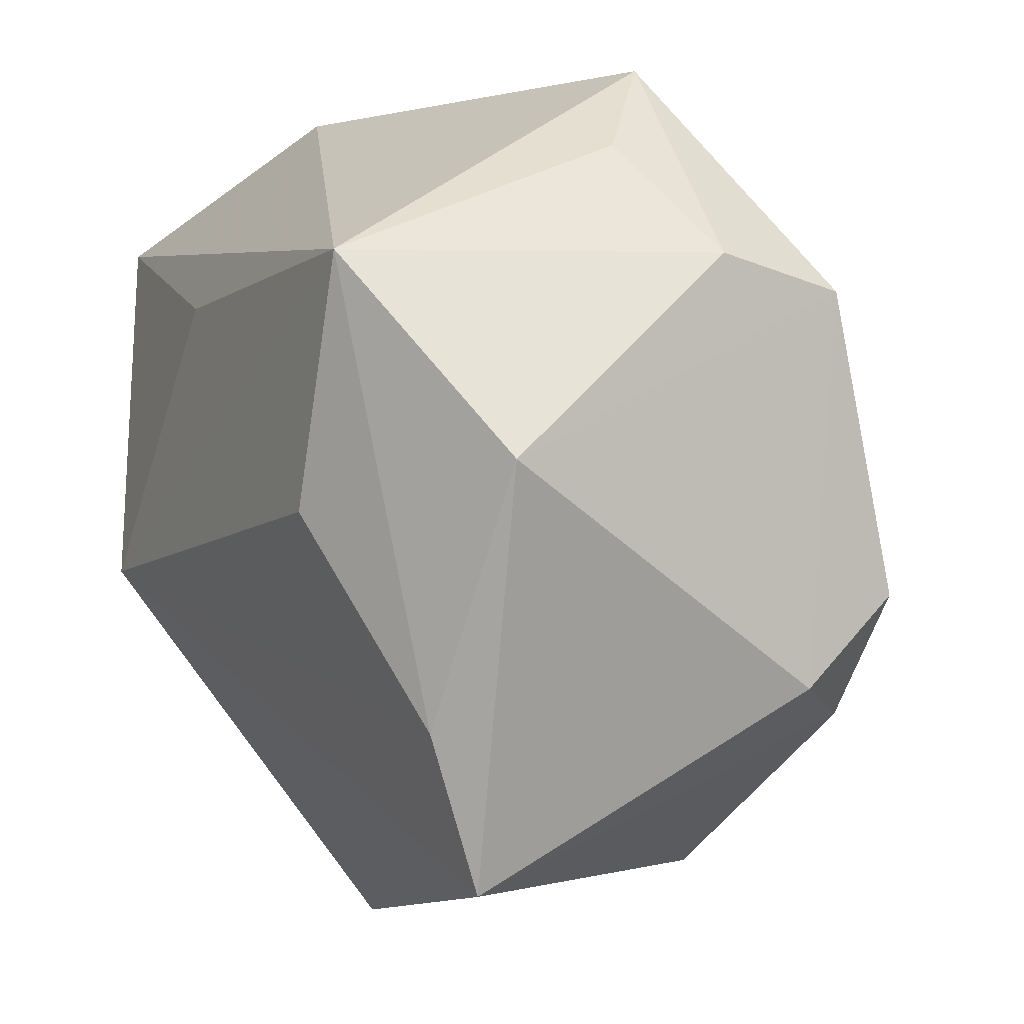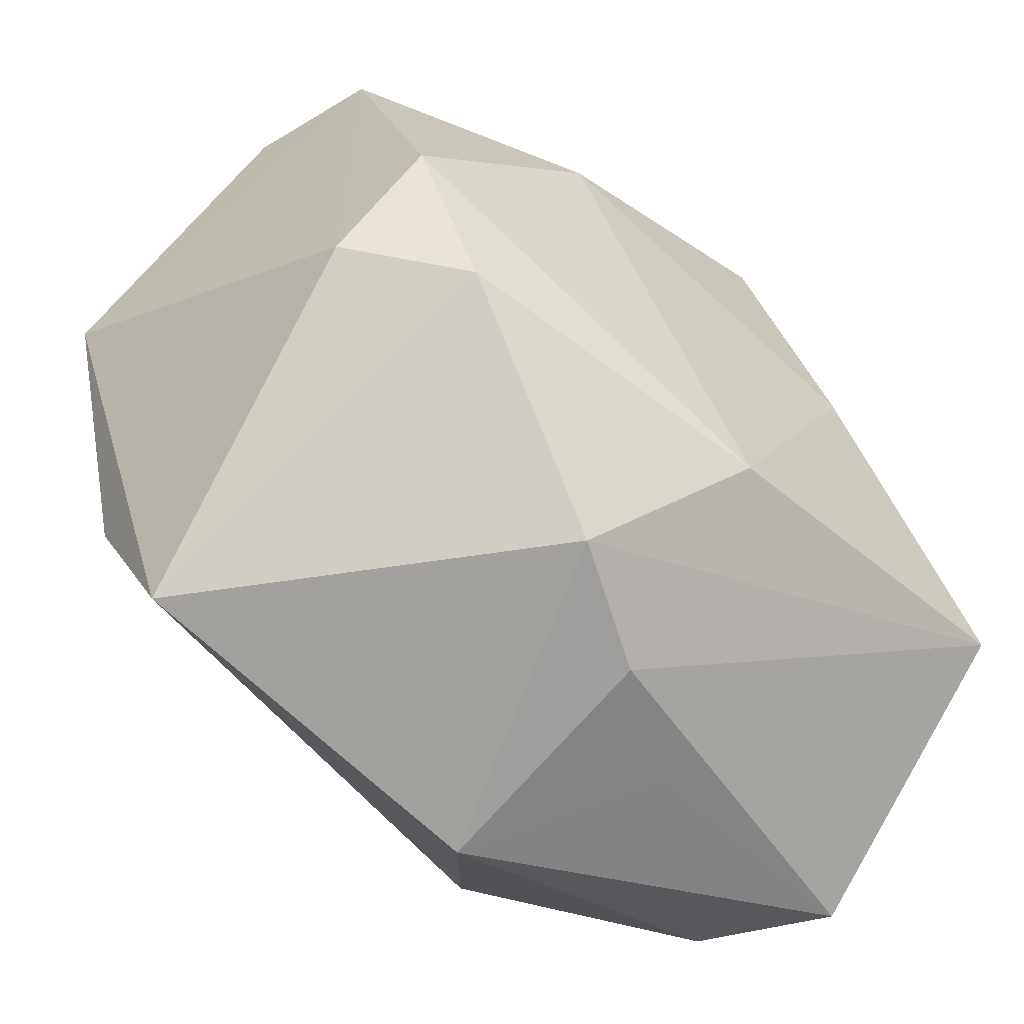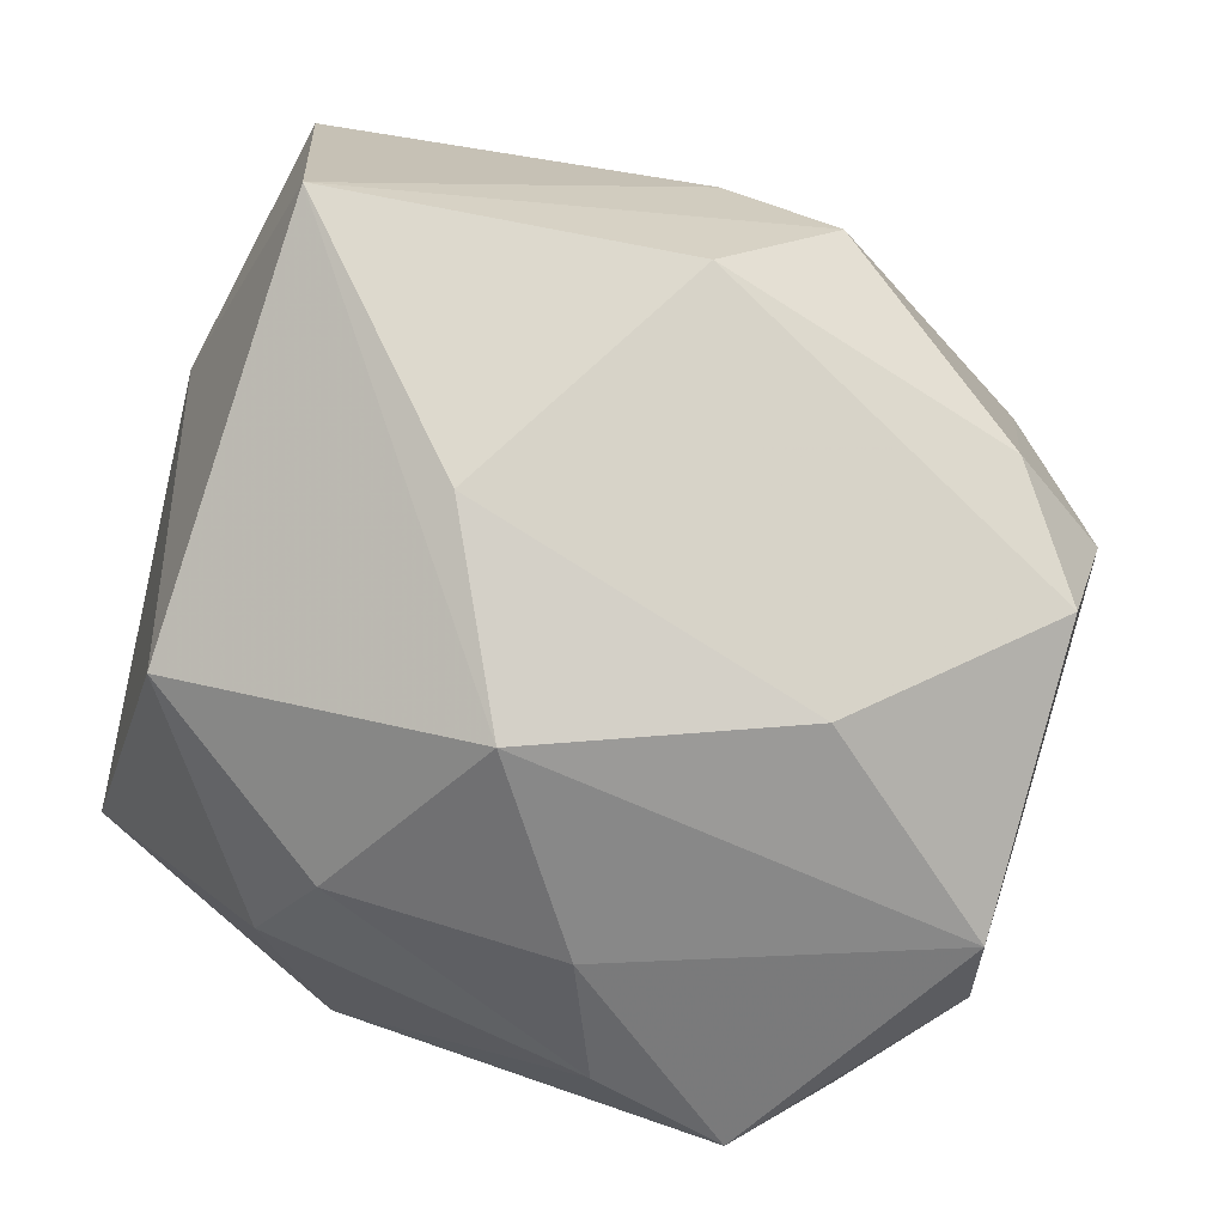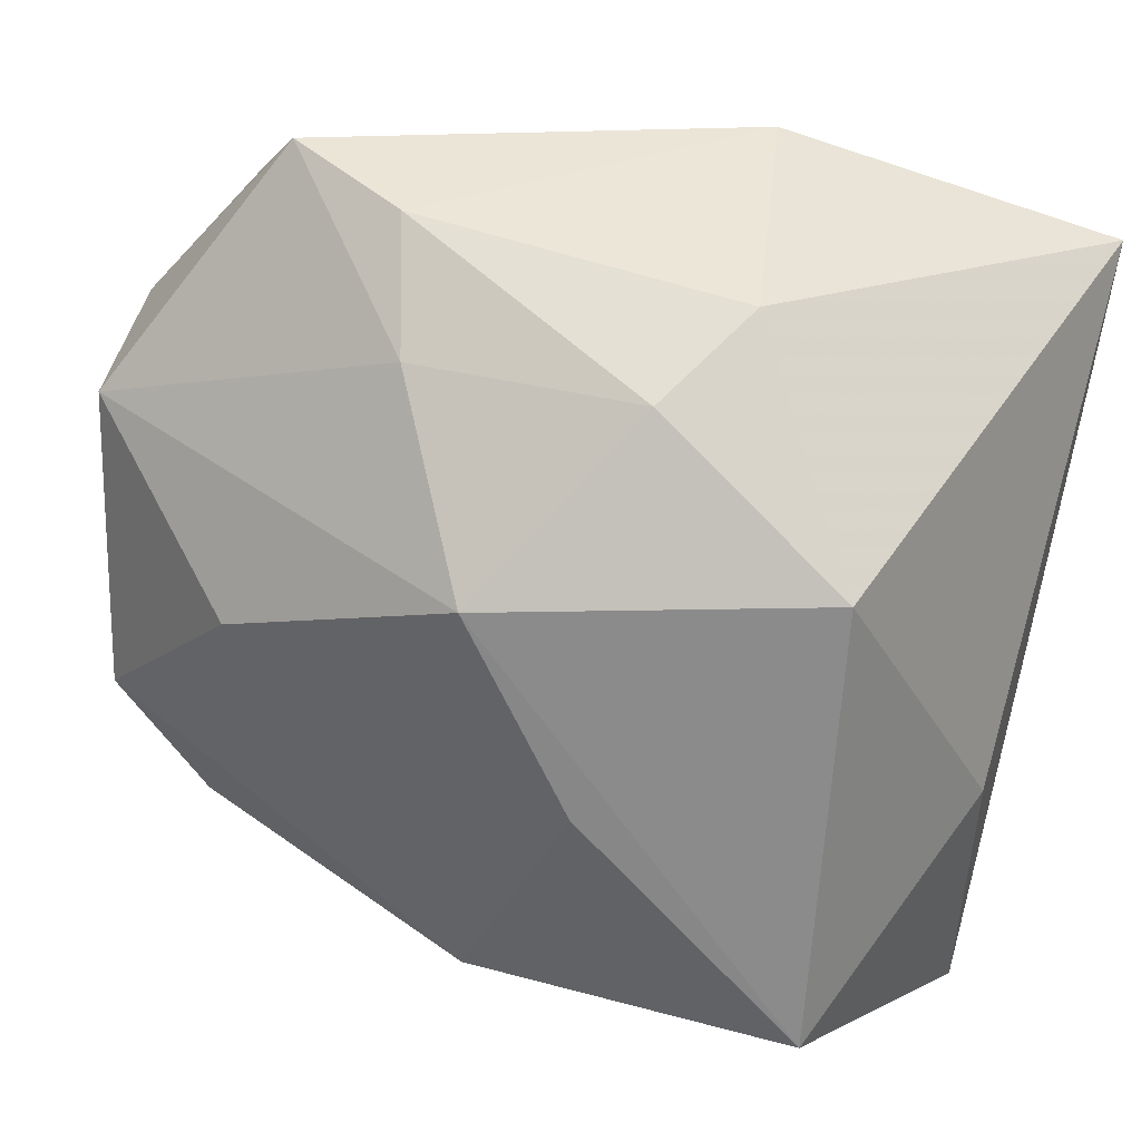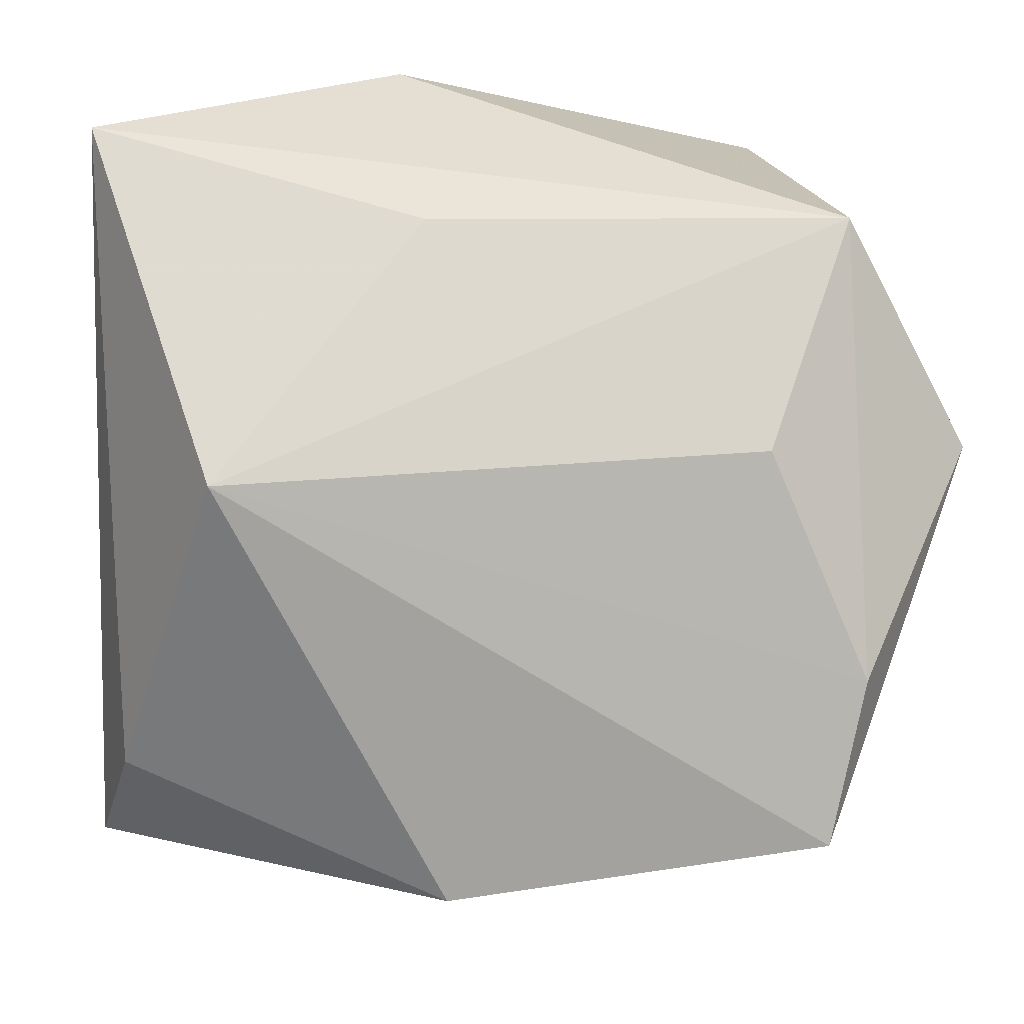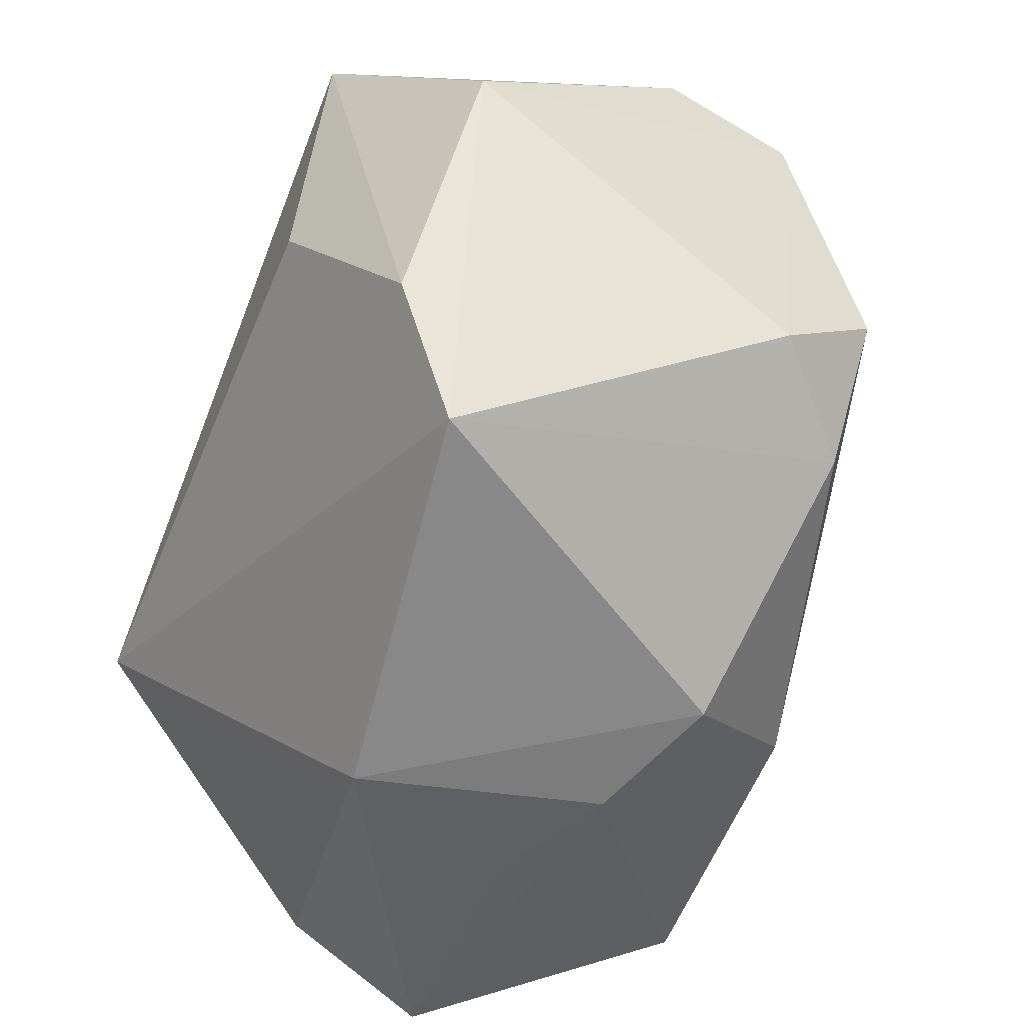
<metadata>
{"format":"obj","ext":"obj","renderer":"f3d","projection":"perspective","resolution":1024,"background":"white","views":[{"elev":-2.6,"azim":-116.8,"up":"+Y"},{"elev":-61.9,"azim":-50.2,"up":"+Y"},{"elev":76.6,"azim":-159.6,"up":"+Z"},{"elev":40.3,"azim":21.4,"up":"+Y"},{"elev":-13.4,"azim":175.4,"up":"+Y"},{"elev":-56.5,"azim":-113.0,"up":"+Y"}]}
</metadata>
<code>
v -0.0284 0.01857 -0.02826
v -0.0316 0.02859 -0.004187
v 0.002061 -0.03582 0.01148
v 0.01025 0.0008945 0.03139
v 0.005235 -0.03898 -0.009996
v 0.008402 0.01788 -0.02693
v -0.02104 -0.0025 -0.02826
v -0.009405 0.02895 0.01647
v -0.03627 -0.009335 0.02055
v 0.02629 -0.006535 -0.02826
v 0.0006484 0.01753 0.02959
v 0.01278 -0.03496 0.006467
v 0.03763 -0.006557 0.00912
v -0.02777 -0.03438 -0.01494
v 0.011 0.03024 0.01638
v -0.02497 0.03679 0.00173
v 0.03392 -0.02642 -0.005464
v 0.03753 0.02693 -0.02303
v 0.01032 0.03679 -0.01392
v -0.02827 -0.01982 0.02014
v 0.02966 -0.01761 0.03121
v -0.02152 0.006657 0.02643
v -0.04039 0.001081 -0.01772
v 0.0365 -0.03089 0.007452
v 0.02845 0.02002 0.02108
v 0.01583 0.03408 0.006653
v -0.03038 -0.0208 -0.0205
v -0.03677 -0.01731 0.01191
v -0.009027 -0.03419 0.0159
v -0.001096 -0.02389 0.02752
v -0.03946 0.01881 0.001967
v -0.01327 0.03587 0.006908
v -0.03837 0.01642 0.01377
f 10 6 18
f 10 14 27
f 27 14 23
f 5 12 3
f 5 14 10
f 4 21 11
f 4 30 21
f 10 27 7
f 1 16 19
f 19 18 1
f 1 18 6
f 1 6 10
f 10 7 1
f 1 27 23
f 1 7 27
f 19 16 32
f 24 21 3
f 3 12 24
f 12 5 24
f 23 14 28
f 23 28 33
f 33 28 9
f 11 21 25
f 25 15 11
f 16 1 2
f 11 15 8
f 15 32 8
f 8 32 16
f 8 33 11
f 16 33 8
f 10 18 17
f 18 24 17
f 17 5 10
f 17 24 5
f 29 5 3
f 14 5 29
f 3 21 29
f 21 30 29
f 11 33 22
f 22 33 9
f 22 4 11
f 22 9 30
f 30 4 22
f 13 24 18
f 18 25 13
f 21 24 13
f 13 25 21
f 15 25 26
f 26 25 18
f 26 18 19
f 19 32 26
f 26 32 15
f 31 33 16
f 16 2 31
f 23 33 31
f 31 1 23
f 31 2 1
f 20 28 14
f 14 29 20
f 9 28 20
f 30 9 20
f 20 29 30

</code>
